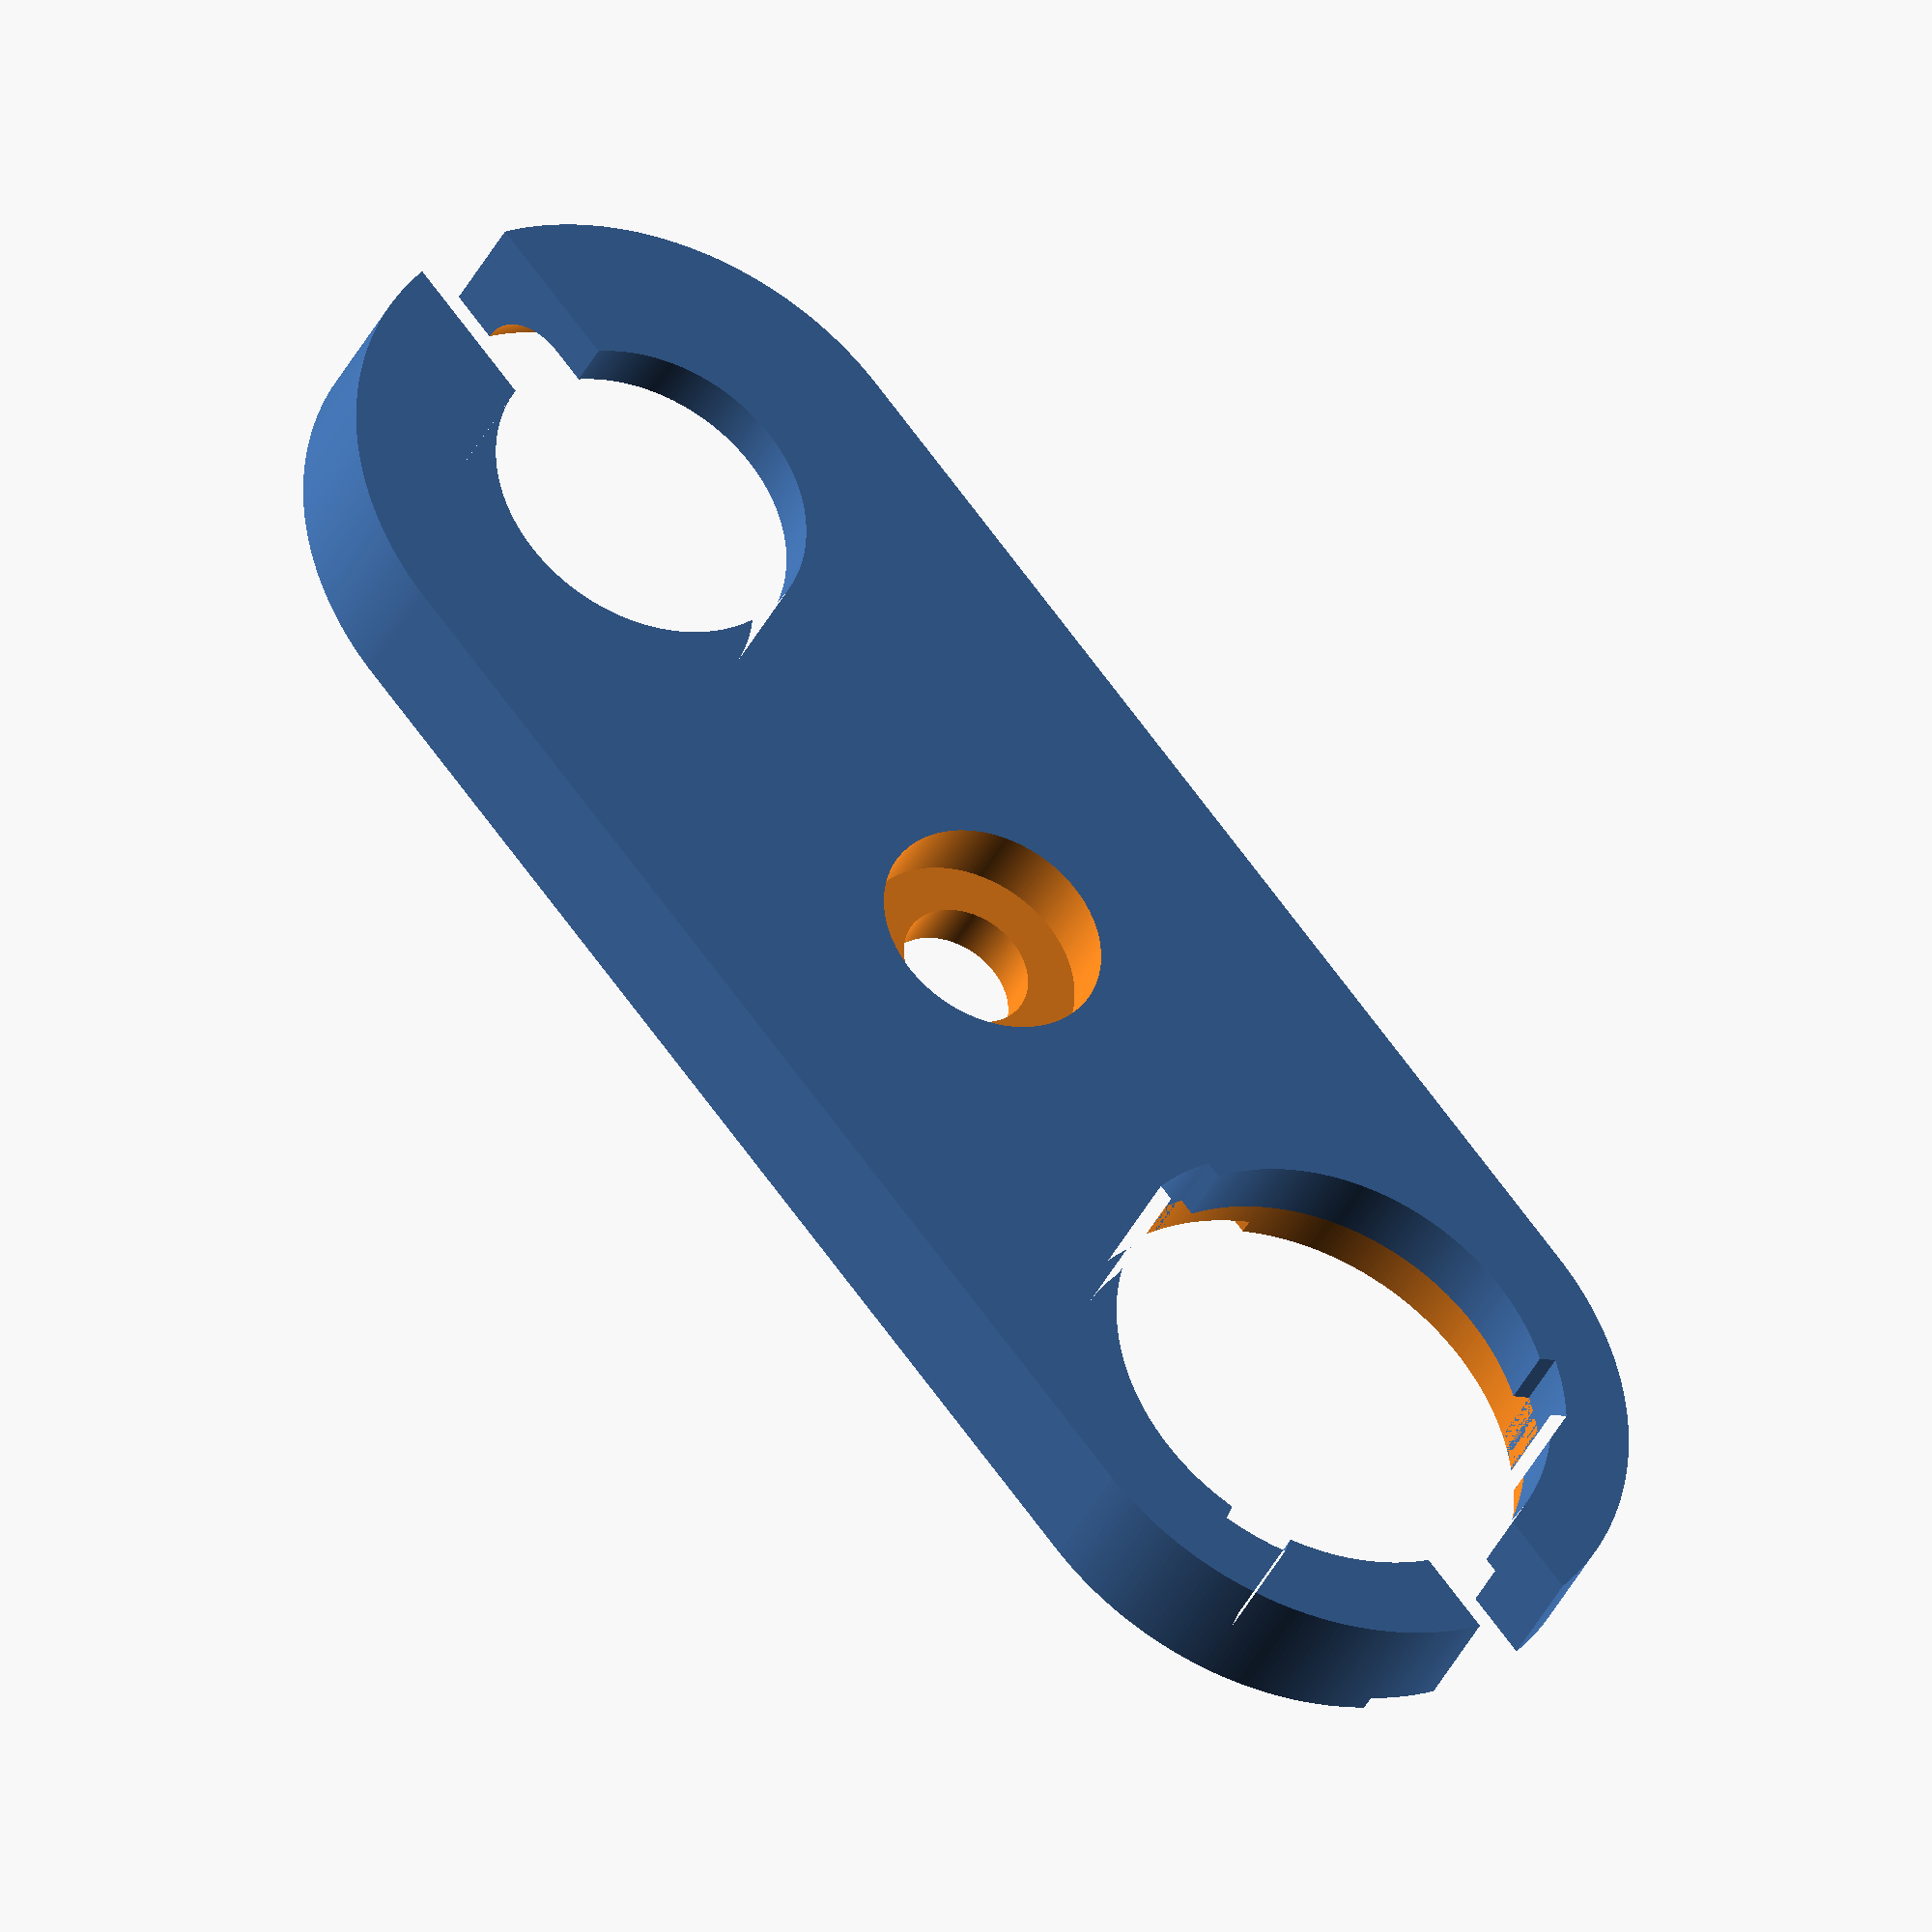
<openscad>
//Keyring Pliers
z=.01;
cyl_fn=360;
/* [Plier Variables] */


/* [Jaw Variables] */
Jaw_X=67.5;
Jaw_Y=12.6;
JawSlot=3.1;
JawSlot_YOffset=3.1;
JawSlot_X=13.7;
HingeHole_X=38.1;
HingeHole_Y=6;
JawWidth=7.7;
HingeHoleDiameter=4.7;
HingeClearanceDiameter=10;
Hinge_X=23;
Hinge_Y=13;
MaxJawBite=10.9;

/* [Custom Variables] */
PinToAxis=34;
FastnerDiameter=4;


/* [Plate Variables] */
RingID=14;
RingIDTop=11.3;
RingThickness=.5;
ProngWidth=2;
ProngCount=3;
PlateThickness=4;
ProngRadius=2;
PlateStep=2;
PlateGap=3.5;
CountersinkDepth=2;
CountersinkDiameter=7;
SlotDepth=.5;

/* [Post and Pad Variables] */
PostDiameter=5;
PostHeight=12;
RingGrooveDiameter=(RingID-RingIDTop)/2;

/* [Assembly] */
AssembleRotate=false;
PostOrPad=true;


module BlankPlateXSection(){
    hull(){
        translate([-PinToAxis/2, 0])
        circle(d=RingID+5, $fn=cyl_fn);
        translate([PinToAxis/2, 0])
        circle(d=RingID+5, $fn=cyl_fn);
    }
}

module KeyRingSection(){
    circle(d=RingID, $fn=cyl_fn);
    for (theta=[0:360/ProngCount:360*(ProngCount-1)/ProngCount]){
        rotate([0, 0, 180+theta])
        intersection(){
            circle(d=RingID+RingThickness*2, $fn=cyl_fn);
            translate([0, -ProngWidth/2])
            square([20, ProngWidth]);
        }

    }
}

module PlateXSection(){
    difference(){
        BlankPlateXSection();
        translate([PinToAxis/2, 0])
        KeyRingSection();
        translate([-PinToAxis/2, 0])
        circle(d=RingID-2*ProngRadius, $fn=cyl_fn);
        for (i=[0, 180])
        rotate([0, 0, i])
        translate([PinToAxis/2, -PlateGap/2])
        square([10, PlateGap]);
    }
}

module Plate(){
    difference(){
        linear_extrude(PlateThickness)
        PlateXSection();
        translate([PinToAxis/2, 0, PlateThickness-PlateStep])
        cylinder(h=5, d=RingID+2*RingThickness, $fn=cyl_fn);
        translate([-PinToAxis/2, 0, PlateThickness-SlotDepth])
        hull($fn=cyl_fn){
        rotate_extrude($fn=cyl_fn)
            translate([RingID/2-ProngRadius+2*RingThickness, 0])
            circle(r=ProngRadius, $fn=cyl_fn);
            rotate_extrude($fn=cyl_fn)
            translate([RingID/2-ProngRadius+2*RingThickness, 10])
            circle(r=ProngRadius, $fn=cyl_fn);
        }
        translate([0, 0, -z]){
            cylinder(d=FastnerDiameter, h=10, $fn=cyl_fn);
            cylinder(d=CountersinkDiameter, h=CountersinkDepth+z, $fn=cyl_fn);
        }
        translate([-100, -JawWidth/2, PlateThickness-SlotDepth])
        cube([200, JawWidth, 10]);
    }
}

module PlainJawXSection(){
    difference(){
    polygon([[0, 0], [HingeHole_X+PinToAxis+JawWidth/2, 0], [HingeHole_X+PinToAxis+JawWidth/2, Jaw_Y], [4, Jaw_Y], [0, Jaw_Y-JawSlot_YOffset-JawSlot]]);
    //square([HingeHole_X+PinToAxis+JawWidth/2, Jaw_Y]); 
    translate([-z, JawSlot_YOffset])
    square([z+JawSlot_X, JawSlot]);
    translate([HingeHole_X, HingeHole_Y])
    circle(d=HingeHoleDiameter, $fn=cyl_fn);
    translate([Hinge_X, Hinge_Y])
    circle(d=HingeClearanceDiameter, $fn=cyl_fn);
    }
}

module PlainJaw(){
    translate([0, JawWidth, 0])
    rotate([90, 0, 0])
    linear_extrude(JawWidth)
    PlainJawXSection();
}

module PlateJaw(){
    difference(){
        difference(){
            linear_extrude(JawWidth)
            difference(){
                PlainJawXSection();
                PlateJawRemove();
                }
            }
            
        translate([HingeHole_X+PinToAxis/2, -z, JawWidth/2])
        rotate([-90, -90, 00]){
            RadiusJawShape();
            cylinder(h=20, d=FastnerDiameter, $fn=cyl_fn);
        }
    }
}

module PostJaw(){
    difference(){
        linear_extrude(JawWidth)
        difference(){
            PlainJawXSection();
            PostJawRemove();
        }
        
        translate([HingeHole_X+PinToAxis, -z, JawWidth/2])
        rotate([-90, -90, 00]){
            RadiusJawShape();
            cylinder(h=20, d=FastnerDiameter, $fn=cyl_fn);
        }
    }
}

module PlateJawRemove(){
    translate([HingeHole_X, 0])
    polygon([[0, Jaw_Y+z], [PinToAxis/2-Jaw_Y/2-1, Jaw_Y/2], [PinToAxis/2+Jaw_Y/2, Jaw_Y/2], [PinToAxis/2+Jaw_Y/2, 0-z], [PinToAxis+JawWidth/2+z, -z], [PinToAxis+JawWidth/2+z, Jaw_Y+z]]);
}


module PostJawRemove(){
    translate([HingeHole_X, 0])
    polygon([[0, -z], [PinToAxis+JawWidth/2+z, -z], [PinToAxis+JawWidth/2+z, Jaw_Y/2], [PinToAxis-JawWidth/2, Jaw_Y/2]]);
}

module OrientJaw(){
    translate([0, JawWidth/2, 0])
    rotate([90, 0, 0])
    children();
}

module RadiusJawShape(){
    difference(){
        translate([-10, 0, 0])
        cube(20);
        translate([0, 0, -z])
        cylinder(d=JawWidth, h=25, $fn=cyl_fn);
        
    }
}

module Post(){
    cylinder(h=PostHeight, d=PostDiameter, $fn=cyl_fn);
}

module Pad(){
    difference(){
        hull(){
            translate([0, 0, 2])
            rotate_extrude($fn=cyl_fn)
            translate([2, 0])
            circle(r=2, $fn=cyl_fn);
            translate([0, 0, PostHeight])
            cylinder(h=z, d=RingID+4, $fn=cyl_fn);
            }
        translate([0, 0, PostHeight])
        #rotate_extrude($fn=cyl_fn)
        translate([RingID/2, 0])
        circle(d=RingGrooveDiameter, $fn=cyl_fn);
    }
}

module Assembly(){
    OrientJaw()
    PlateJaw();

    translate([0, 0, 2*Jaw_Y+$t*MaxJawBite])
    rotate([180, 0, 0]){
        OrientJaw()
        PostJaw();
        translate([HingeHole_X+PinToAxis, 0, Jaw_Y])
        if (PostOrPad == false)
        Post();
        else
        Pad();
    }
    

    translate([HingeHole_X+PinToAxis/2, 0, -PlateThickness+SlotDepth])
    rotate([0, 0, AssembleRotate?180:0])
    Plate();
}
Plate();
//OrientJaw()
//PostJaw();
//Pad();
//Assembly();
</openscad>
<views>
elev=217.0 azim=310.3 roll=23.1 proj=o view=solid
</views>
